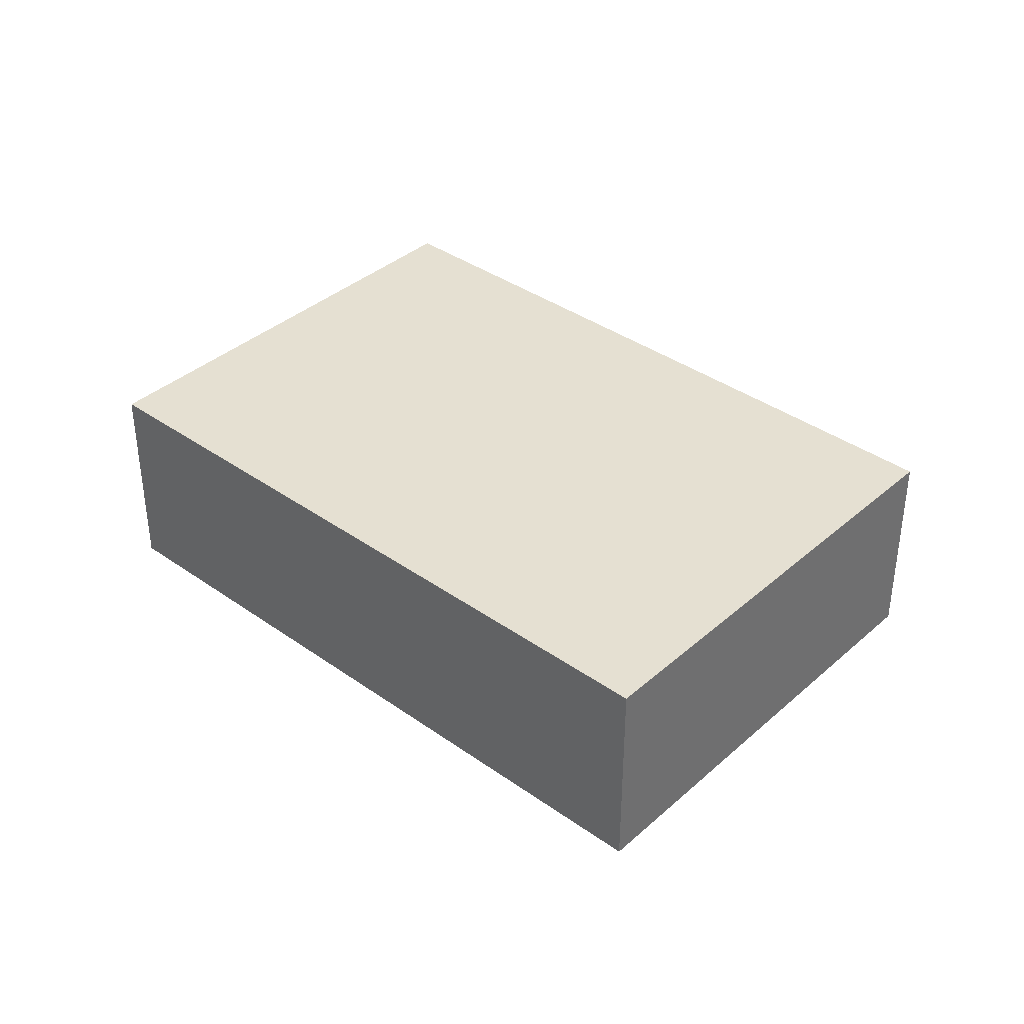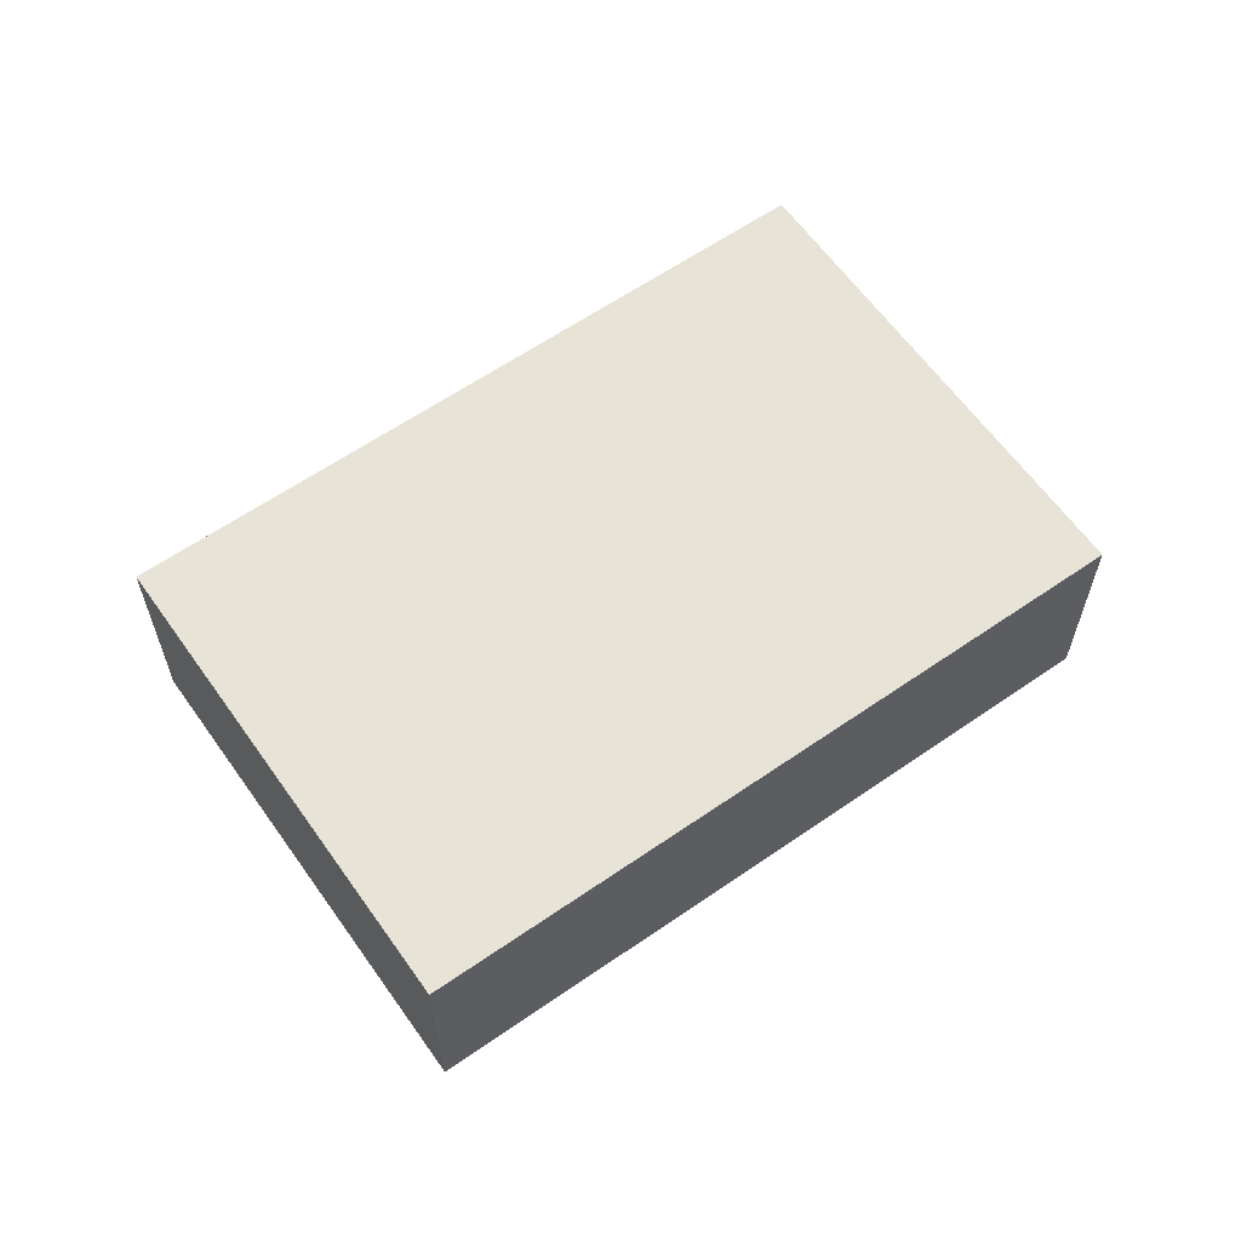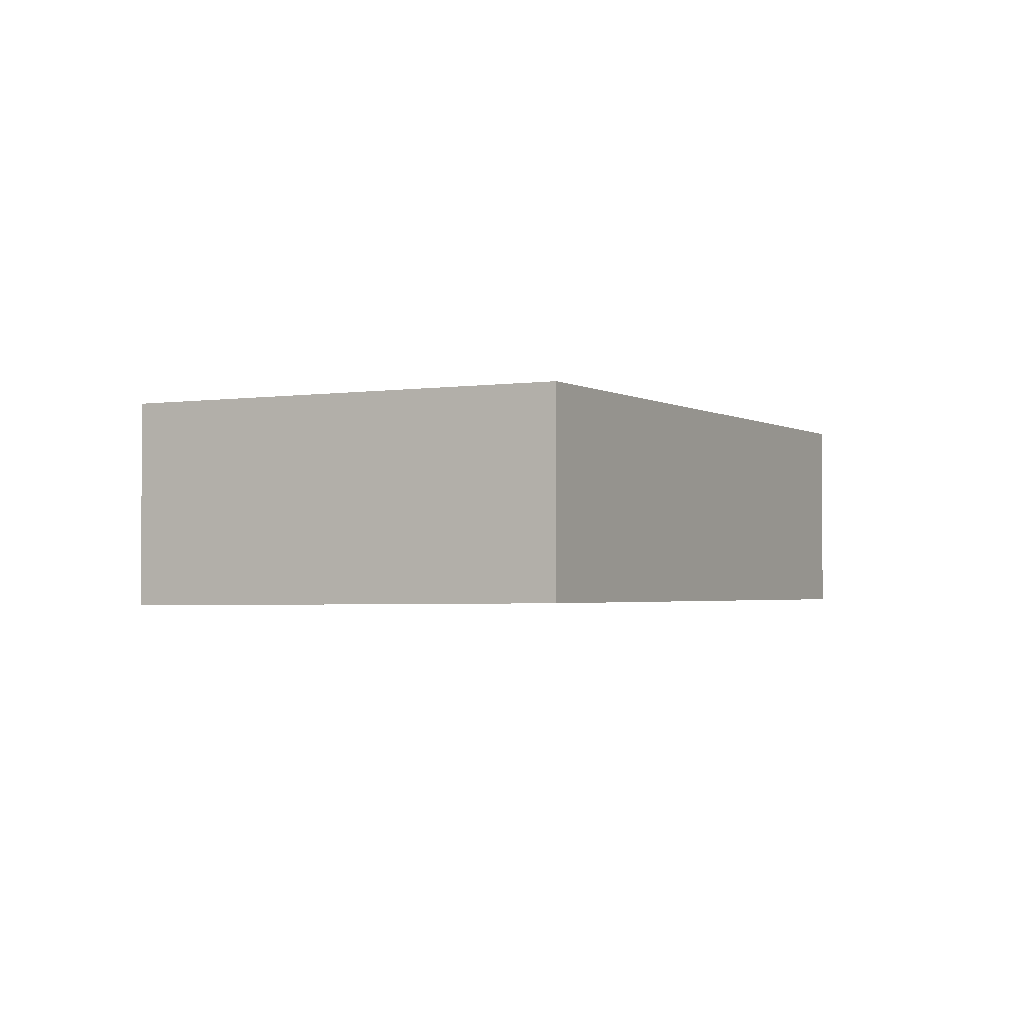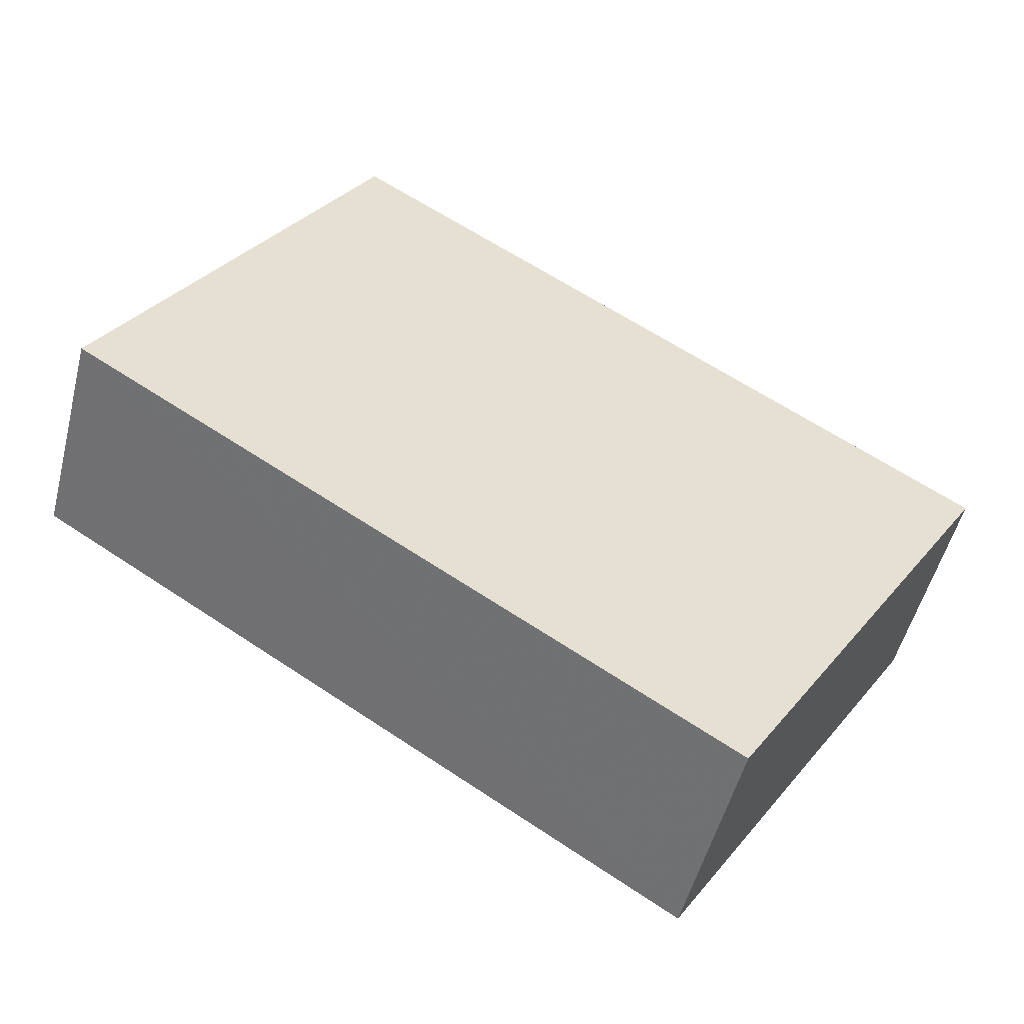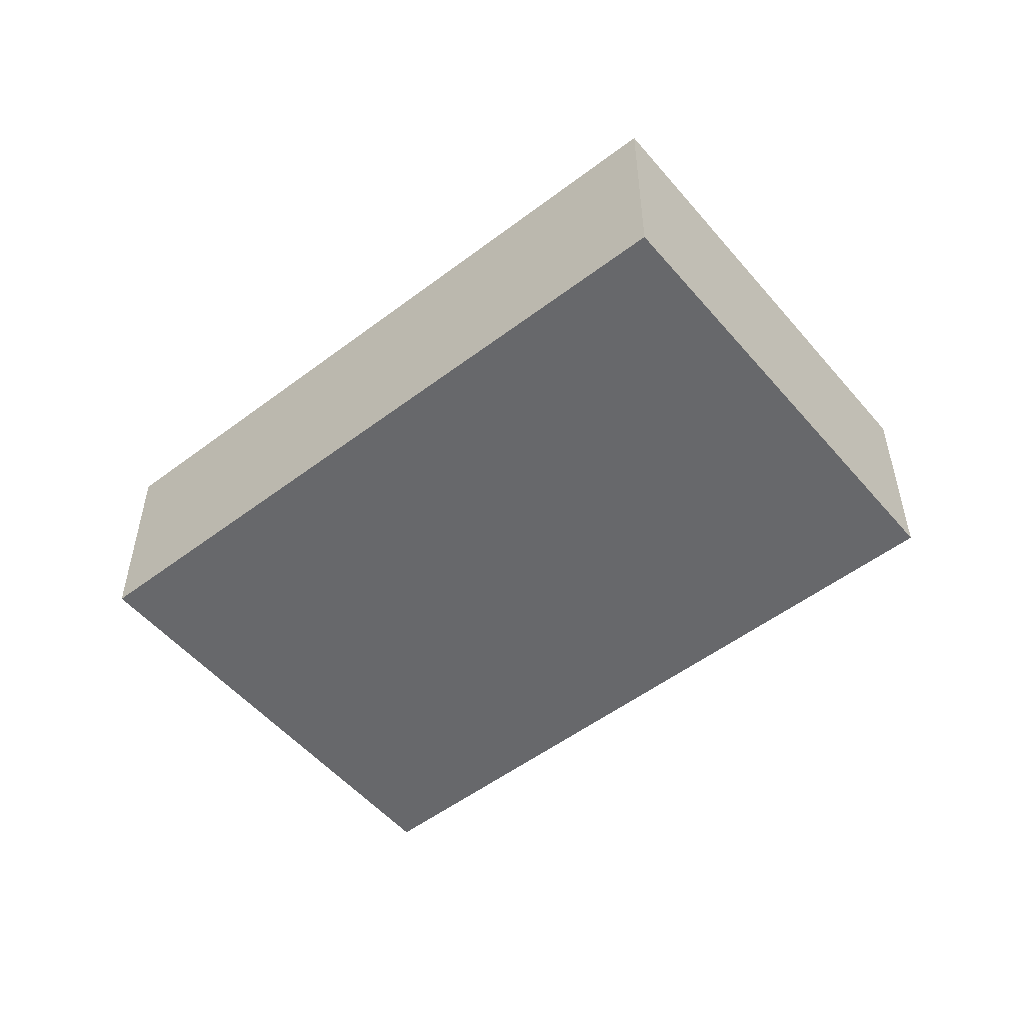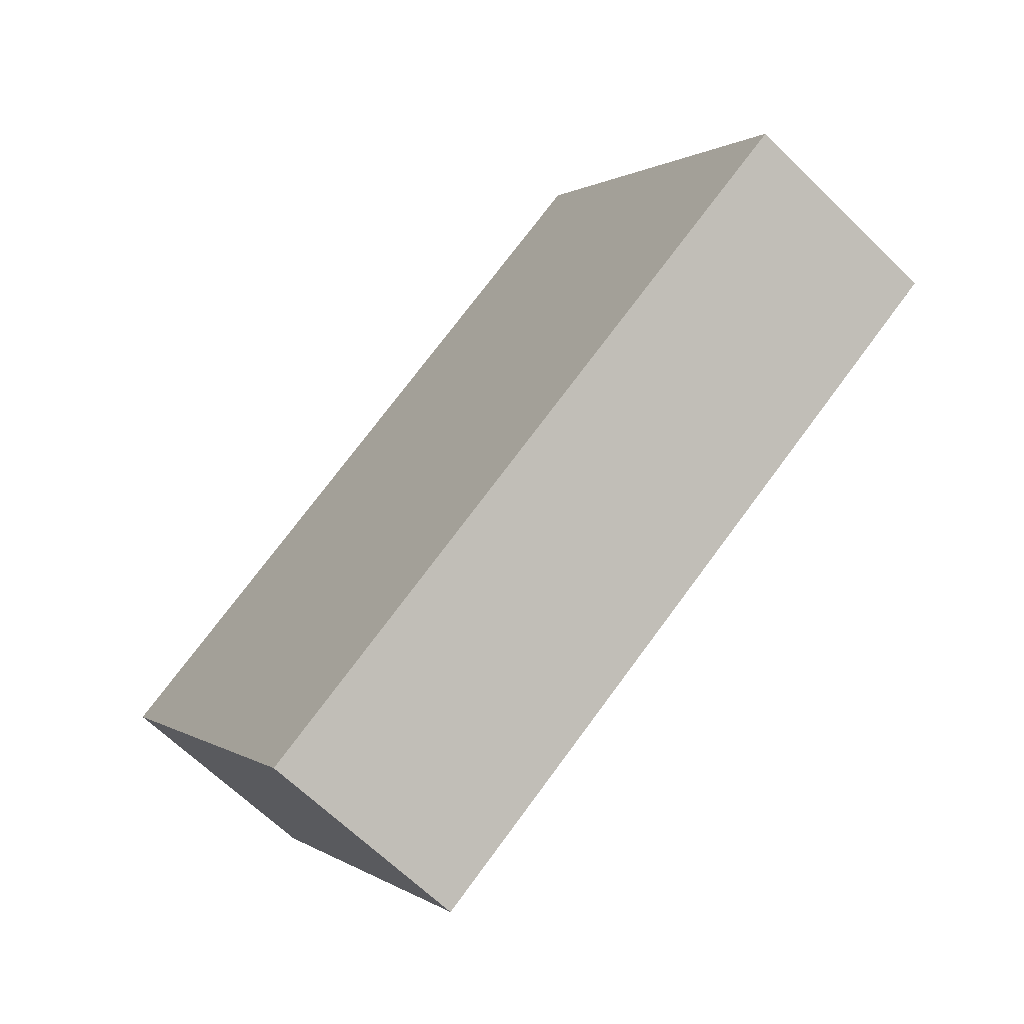
<metadata>
{"format":"obj","ext":"obj","renderer":"f3d","projection":"perspective","resolution":1024,"background":"white","views":[{"elev":37.8,"azim":-105.8,"up":"+Z"},{"elev":61.9,"azim":-3.0,"up":"+Z"},{"elev":-2.2,"azim":-29.6,"up":"+Z"},{"elev":-51.2,"azim":165.9,"up":"+Y"},{"elev":-52.7,"azim":-108.7,"up":"+Z"},{"elev":-65.3,"azim":45.5,"up":"+Y"}]}
</metadata>
<code>
v -1971 -242.9 -0.8621
v -1970 -244.6 -0.8465
v -1973 -246.2 -0.8503
v -1974 -244.5 -0.8659
v -1970 -244.6 -0.8465
v -1971 -242.9 -0.8621
v -1971 -242.9 1.11e-16
v -1970 -244.6 -1.11e-16
v -1973 -246.2 -0.8503
v -1970 -244.6 -0.8465
v -1970 -244.6 -1.11e-16
v -1973 -246.2 1.11e-16
v -1974 -244.5 -0.8659
v -1973 -246.2 -0.8503
v -1973 -246.2 1.11e-16
v -1974 -244.5 0
v -1971 -242.9 -0.8621
v -1974 -244.5 -0.8659
v -1974 -244.5 0
v -1971 -242.9 1.11e-16
v -1971 -242.9 0
v -1970 -244.6 0
v -1973 -246.2 0
v -1974 -244.5 0
f 2 3 4 1
f 6 7 8 5
f 10 11 12 9
f 14 15 16 13
f 18 19 20 17
f 22 23 24 21

</code>
